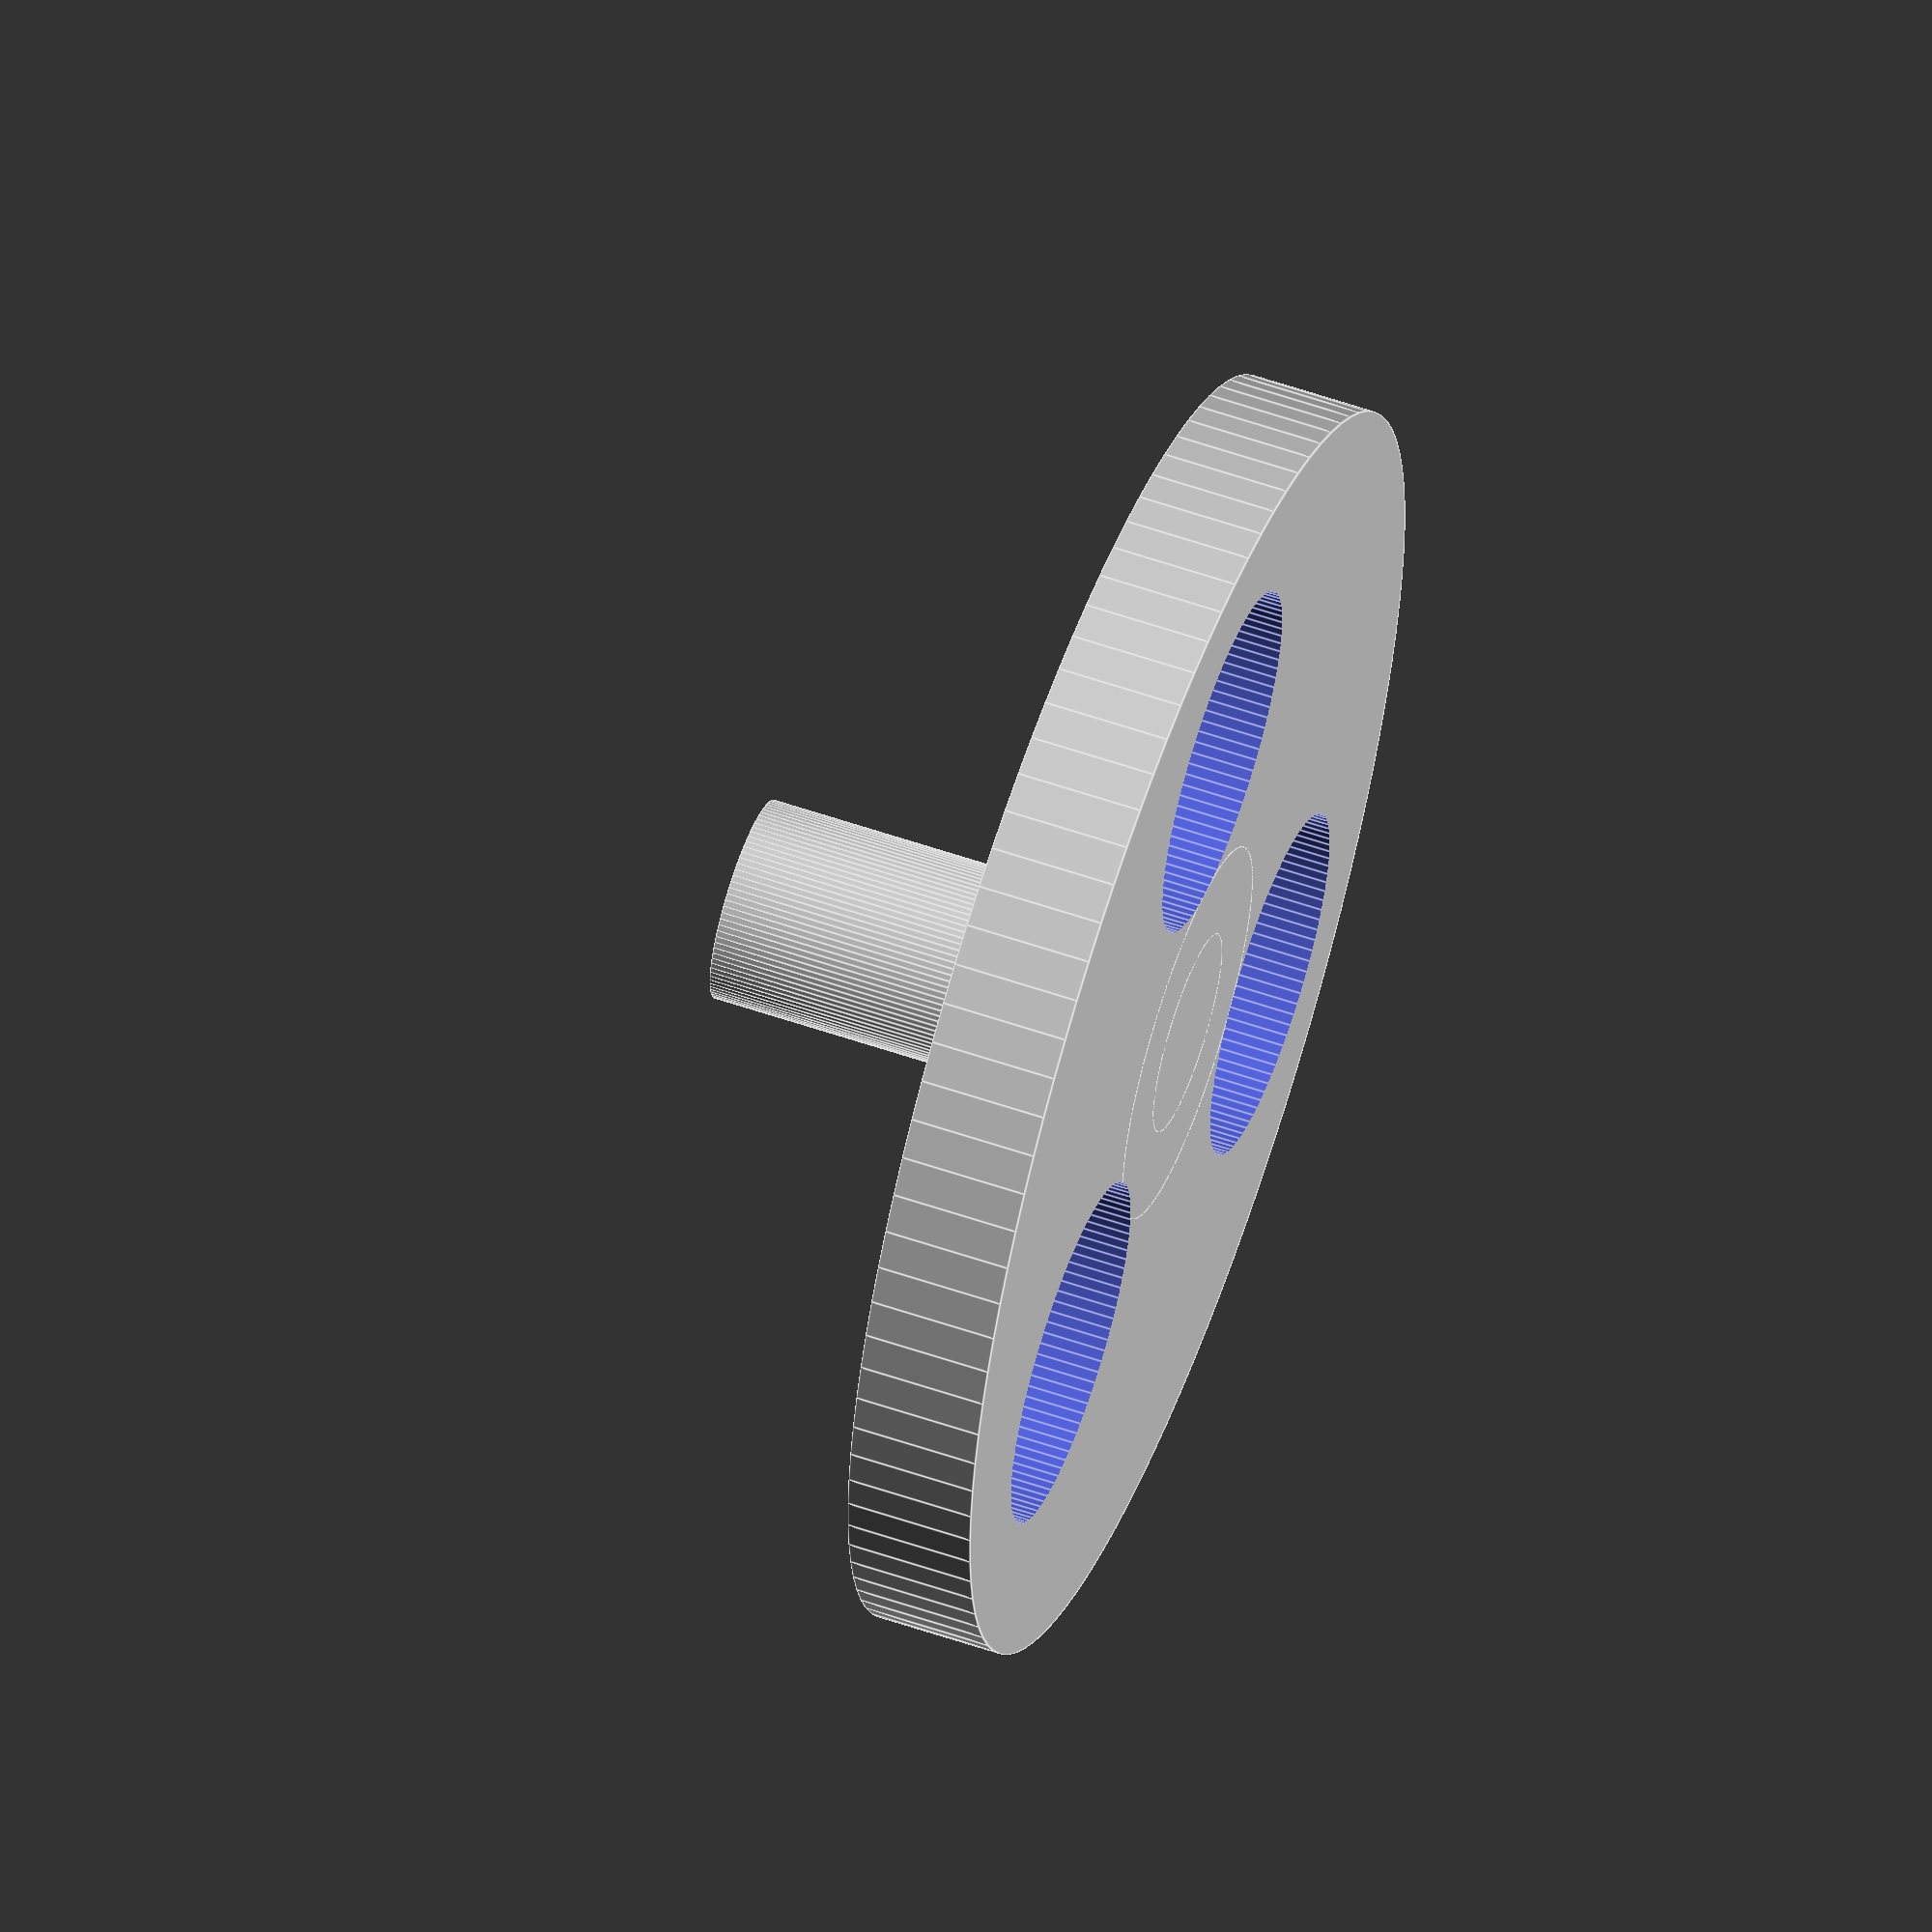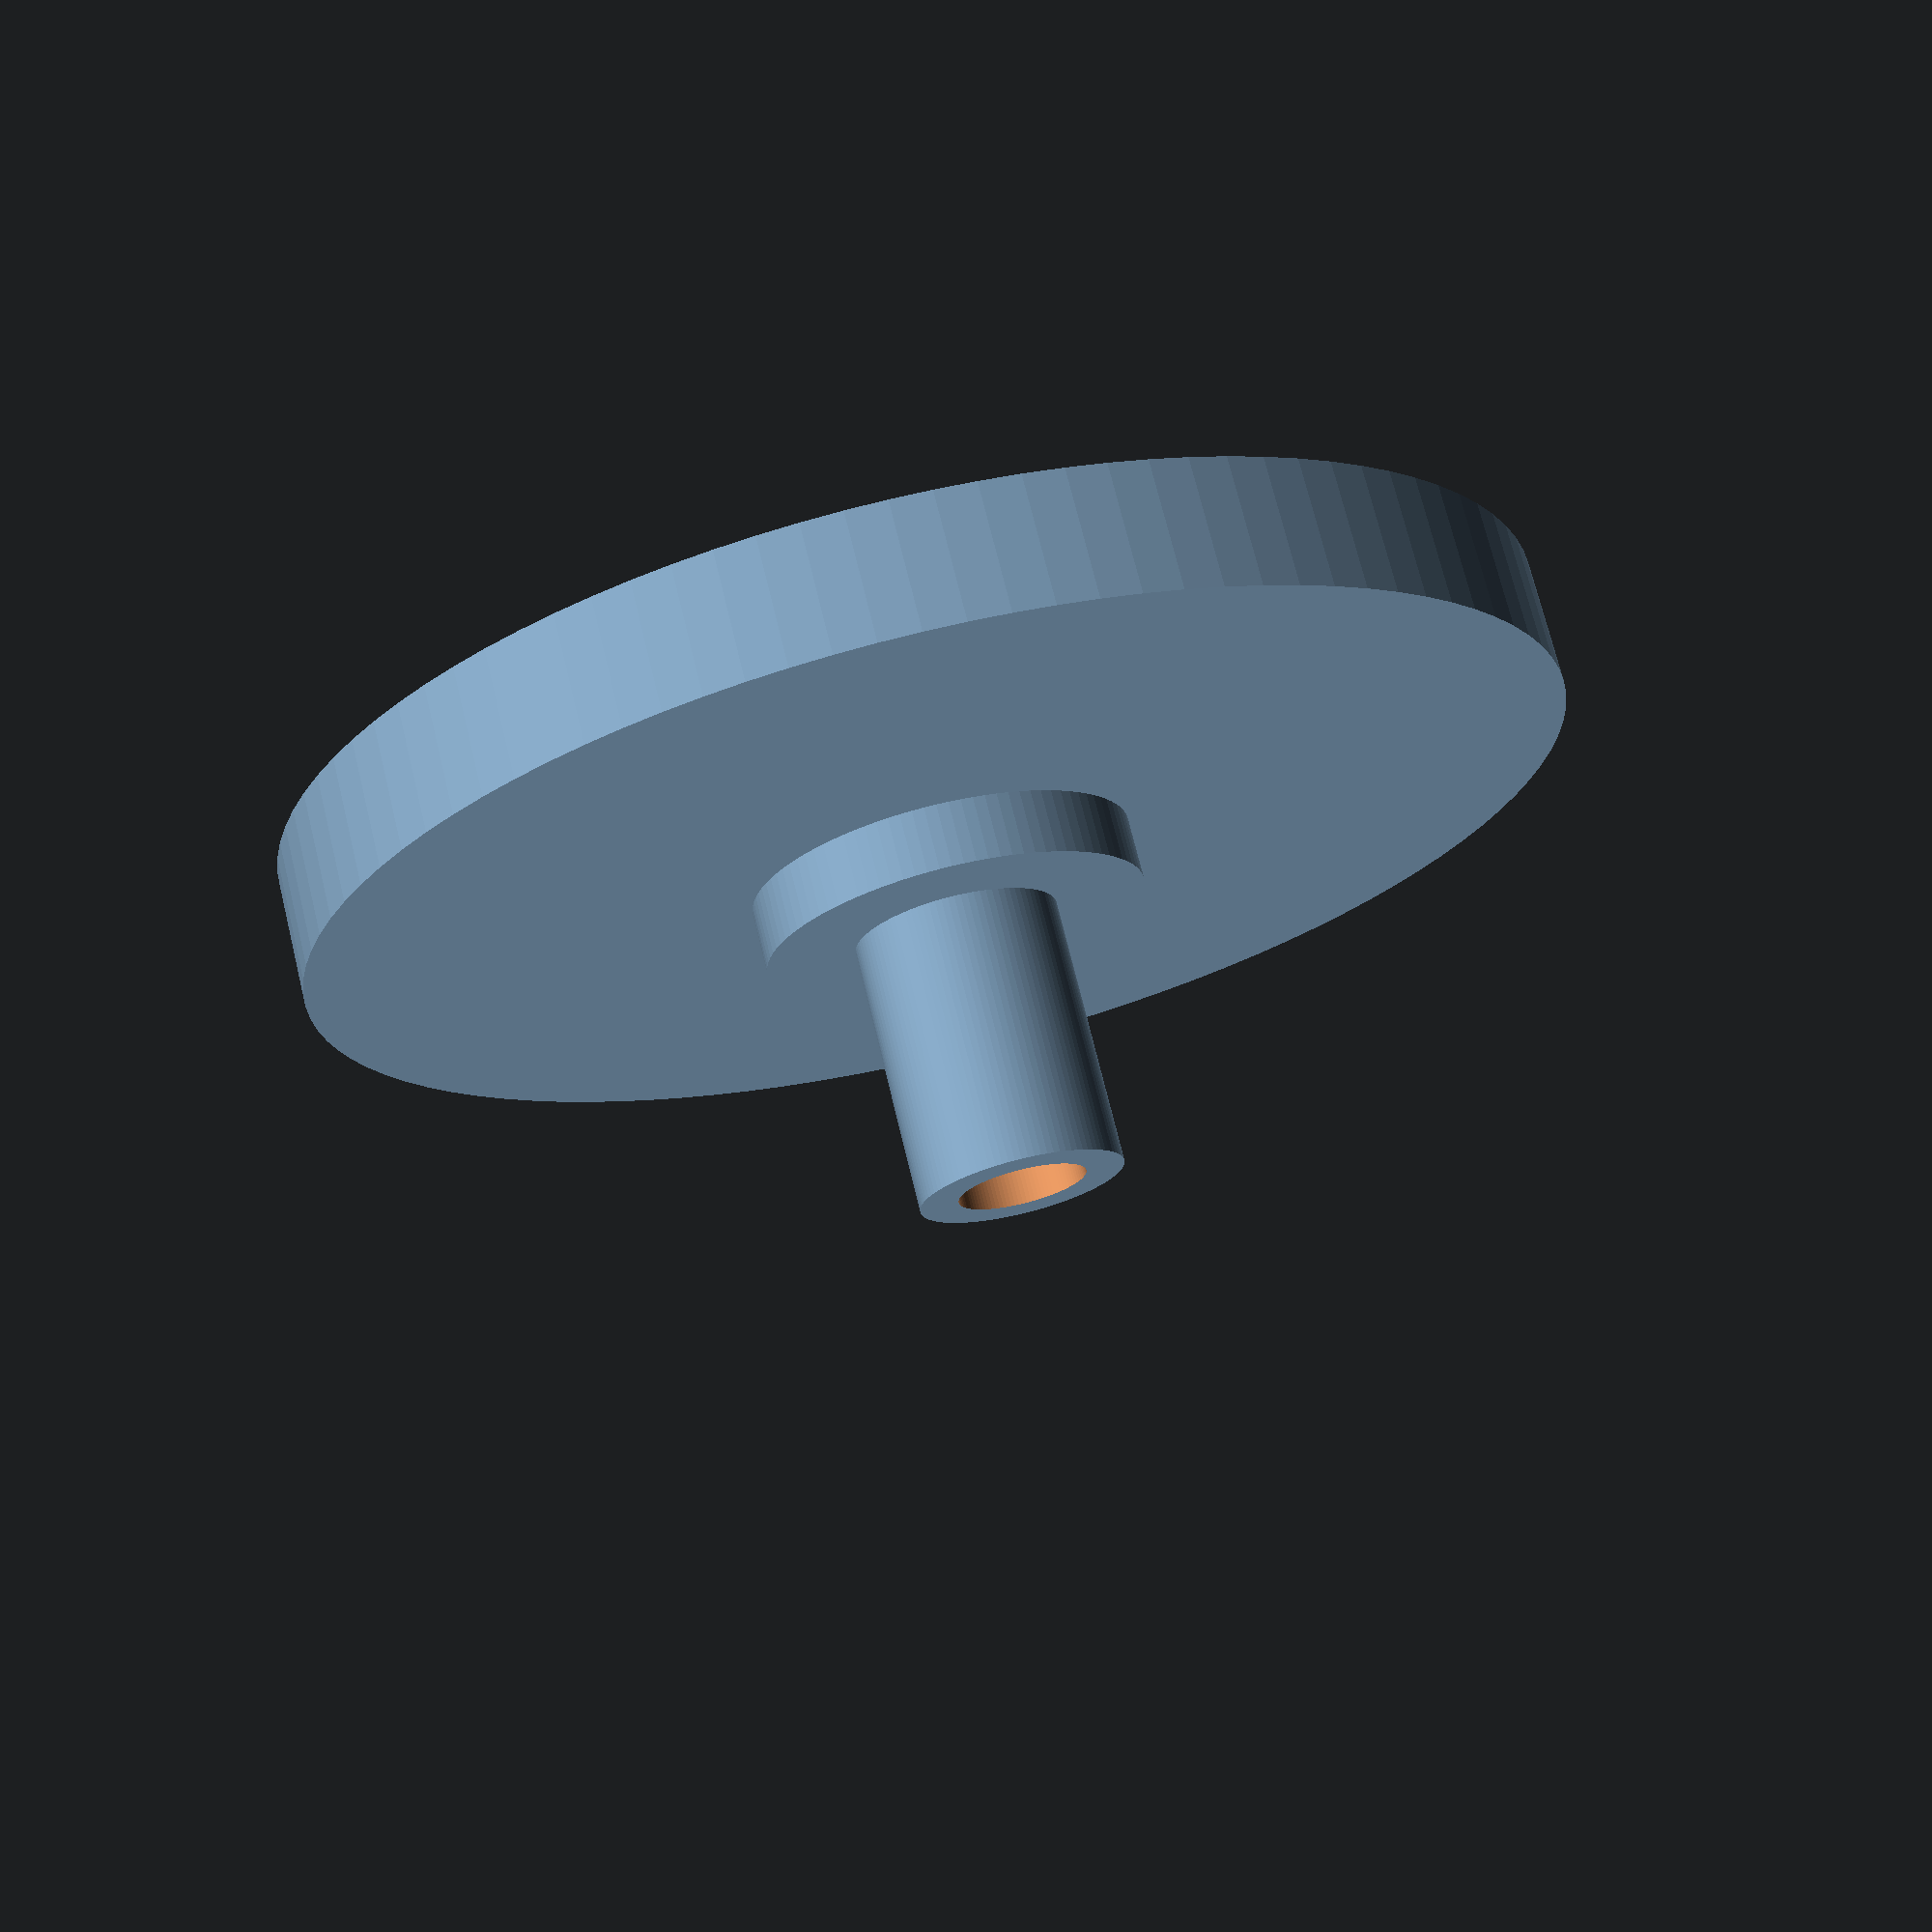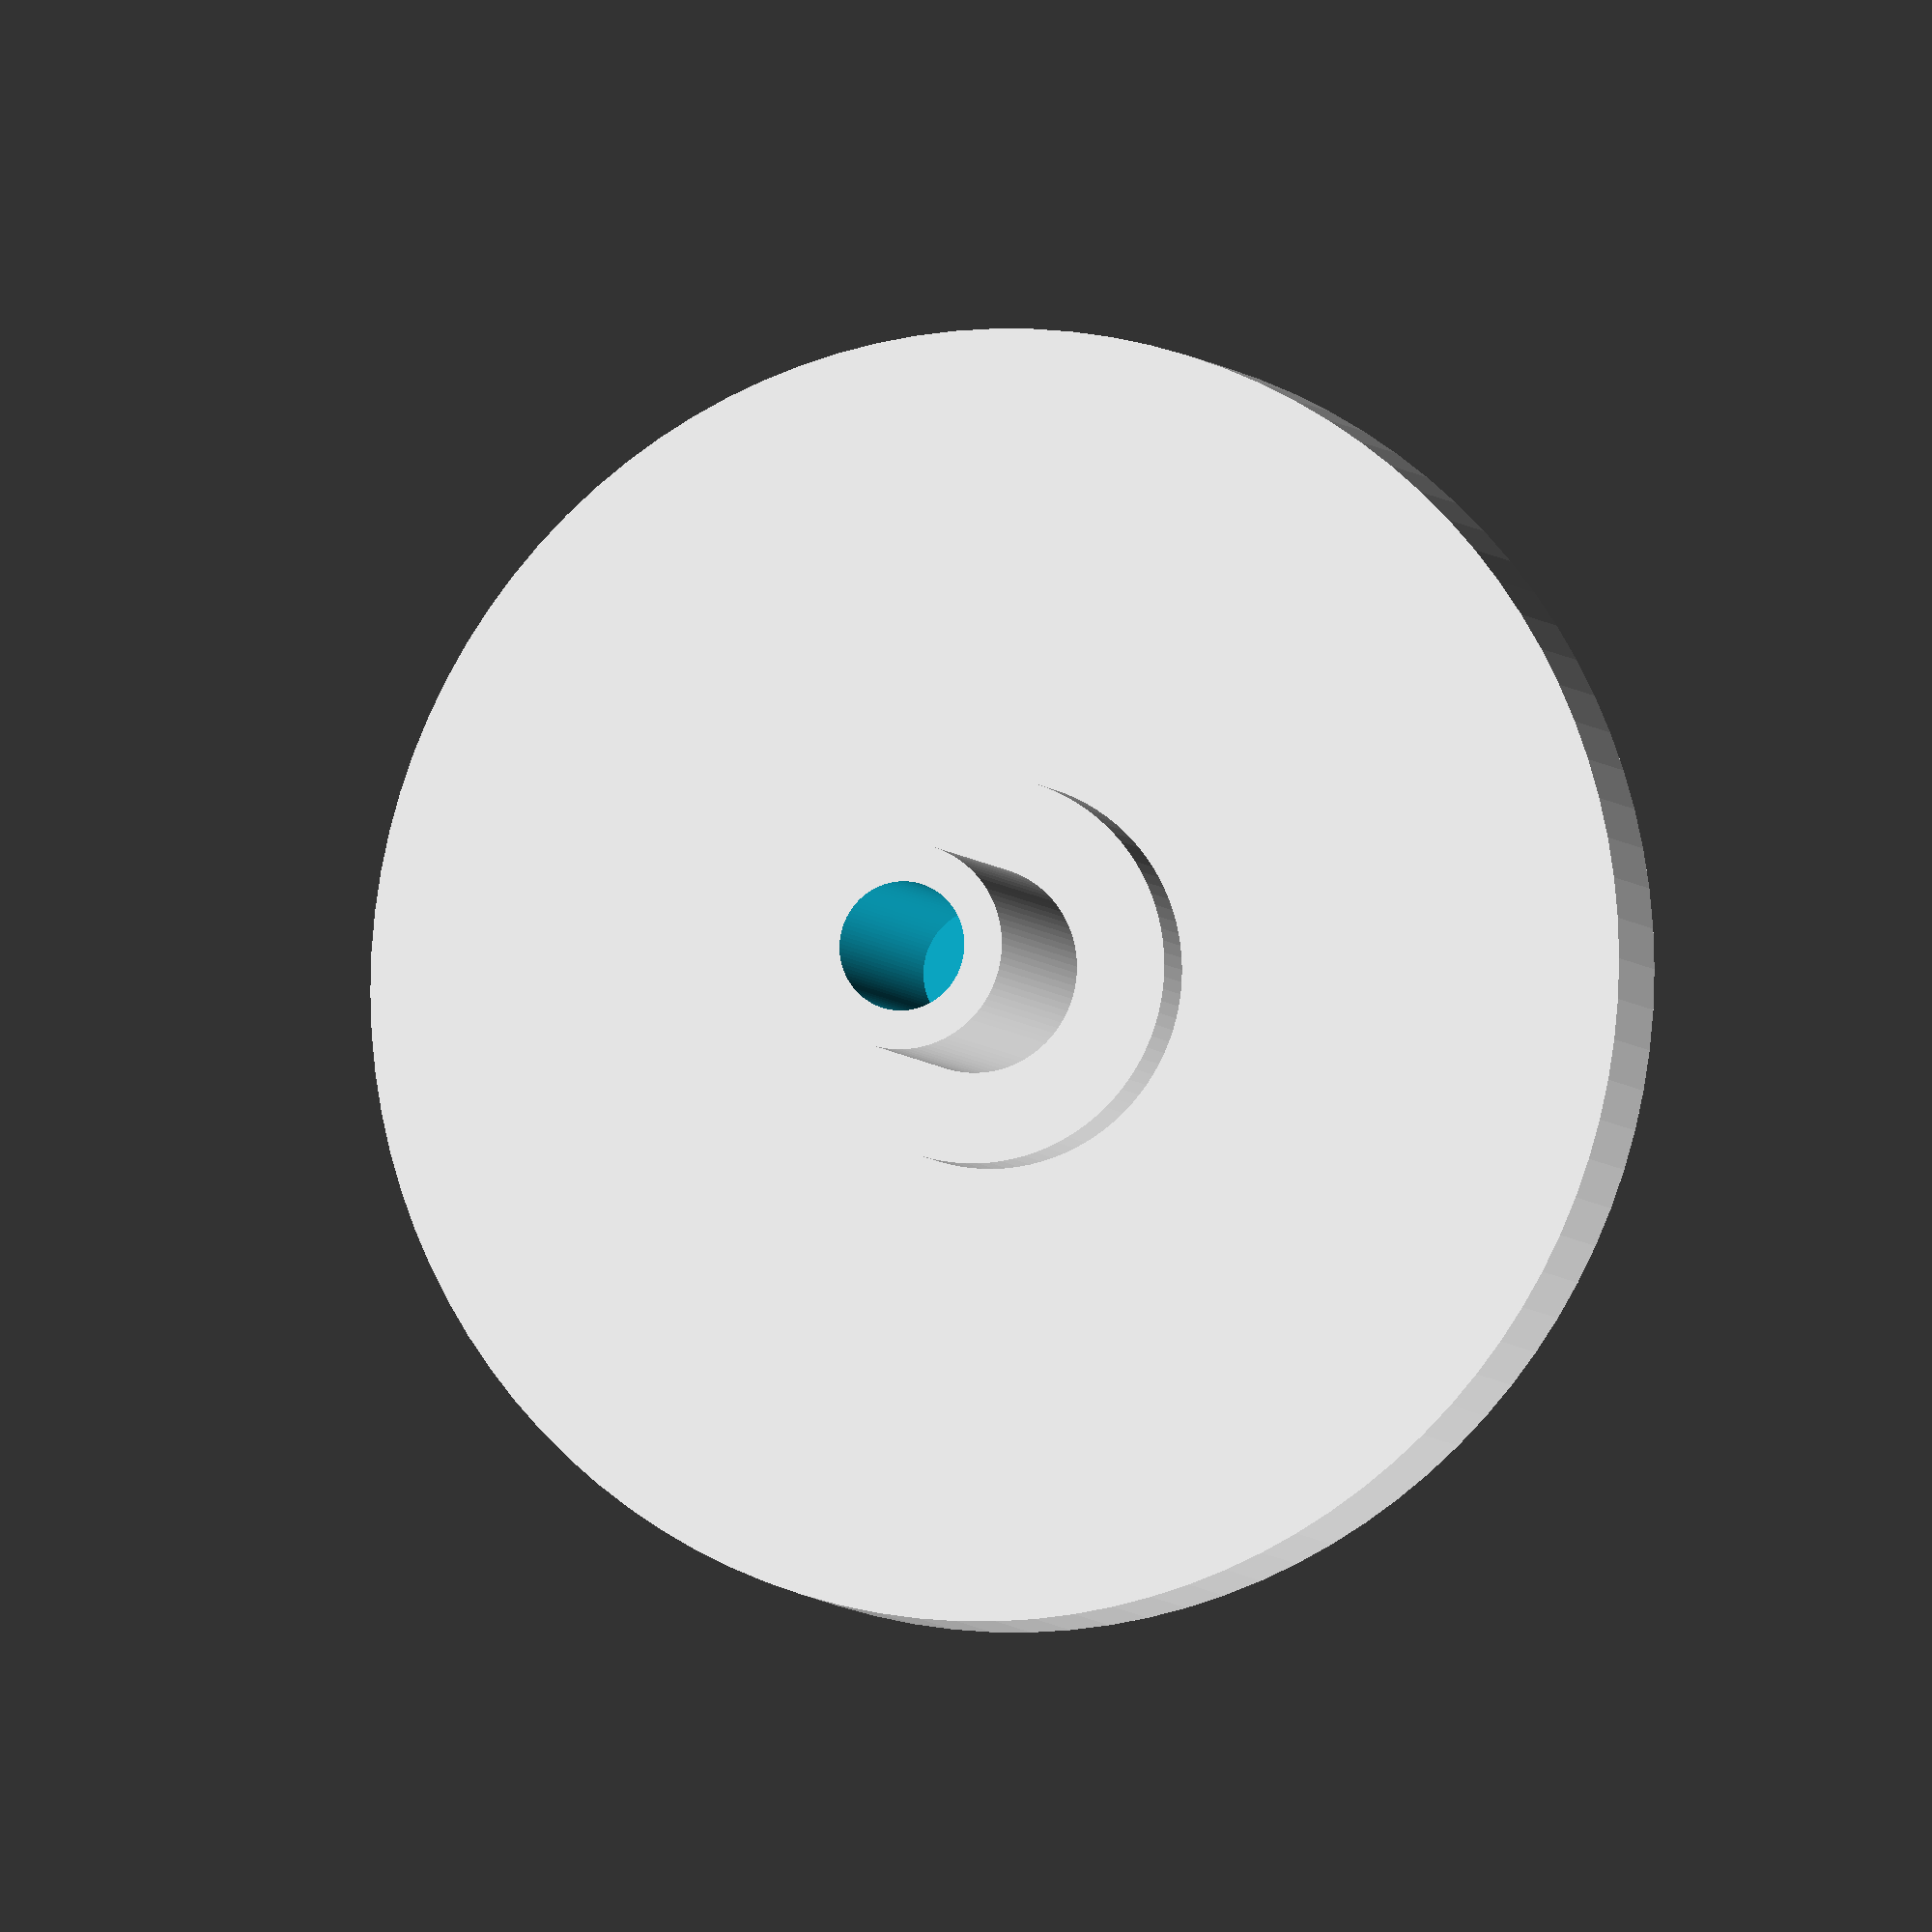
<openscad>
// Pole base (use with lock-* and pole-*)
//
// Copyright (c) 2020 Jan Pieper (jhpieper.github@gmail.com)
//
// This code is hosted at github.com/jhpieper/marble-run under the MIT license.
// The 3D objects (STL files) are also hosted on thingiverse.com under
// the Creative Commons Attribution 4.0 International (CC BY 4.0) license.
//
// Permission is hereby granted, free of charge, to any person obtaining a copy
// of this software and associated documentation files (the "Software"), to
// deal in the Software without restriction, including without limitation the
// rights to use, copy, modify, merge, publish, distribute, sublicense, and/or
// sell copies of the Software, and to permit persons to whom the Software is
// furnished to do so, subject to the following conditions:
//
// The above copyright notice and this permission notice shall be included in
// all copies or substantial portions of the Software.
//
// THE SOFTWARE IS PROVIDED "AS IS", WITHOUT WARRANTY OF ANY KIND, EXPRESS OR
// IMPLIED, INCLUDING BUT NOT LIMITED TO THE WARRANTIES OF MERCHANTABILITY,
// FITNESS FOR A PARTICULAR PURPOSE AND NONINFRINGEMENT. IN NO EVENT SHALL THE
// AUTHORS OR COPYRIGHT HOLDERS BE LIABLE FOR ANY CLAIM, DAMAGES OR OTHER
// LIABILITY, WHETHER IN AN ACTION OF CONTRACT, TORT OR OTHERWISE, ARISING
// FROM, OUT OF OR IN CONNECTION WITH THE SOFTWARE OR THE USE OR OTHER DEALINGS
// IN THE SOFTWARE.

magnet_radius = 5.5;  // Use 10x2mm magnets. 5.5 radius is good for hotglueing.  Use ~5 when just pushing magnets in.

$fn=100;
difference() {
  union() {
    cylinder(h=4, r=20);
    cylinder(h=6, r=6);
    cylinder(h=14.5, r=3.2);
  }
  // center hole for lock
  translate([0,0,5]) cylinder(h=20, r=2);

  // magnets
  translate([11,0,-0.5]) cylinder(h=3, r=magnet_radius);
  translate([-5.5,10,-0.5]) cylinder(h=3, r=magnet_radius);
  translate([-5.5,-10,-0.5]) cylinder(h=3, r=magnet_radius);    
}
</openscad>
<views>
elev=122.0 azim=192.6 roll=70.4 proj=o view=edges
elev=287.9 azim=211.2 roll=346.3 proj=p view=solid
elev=5.1 azim=75.5 roll=15.8 proj=o view=wireframe
</views>
